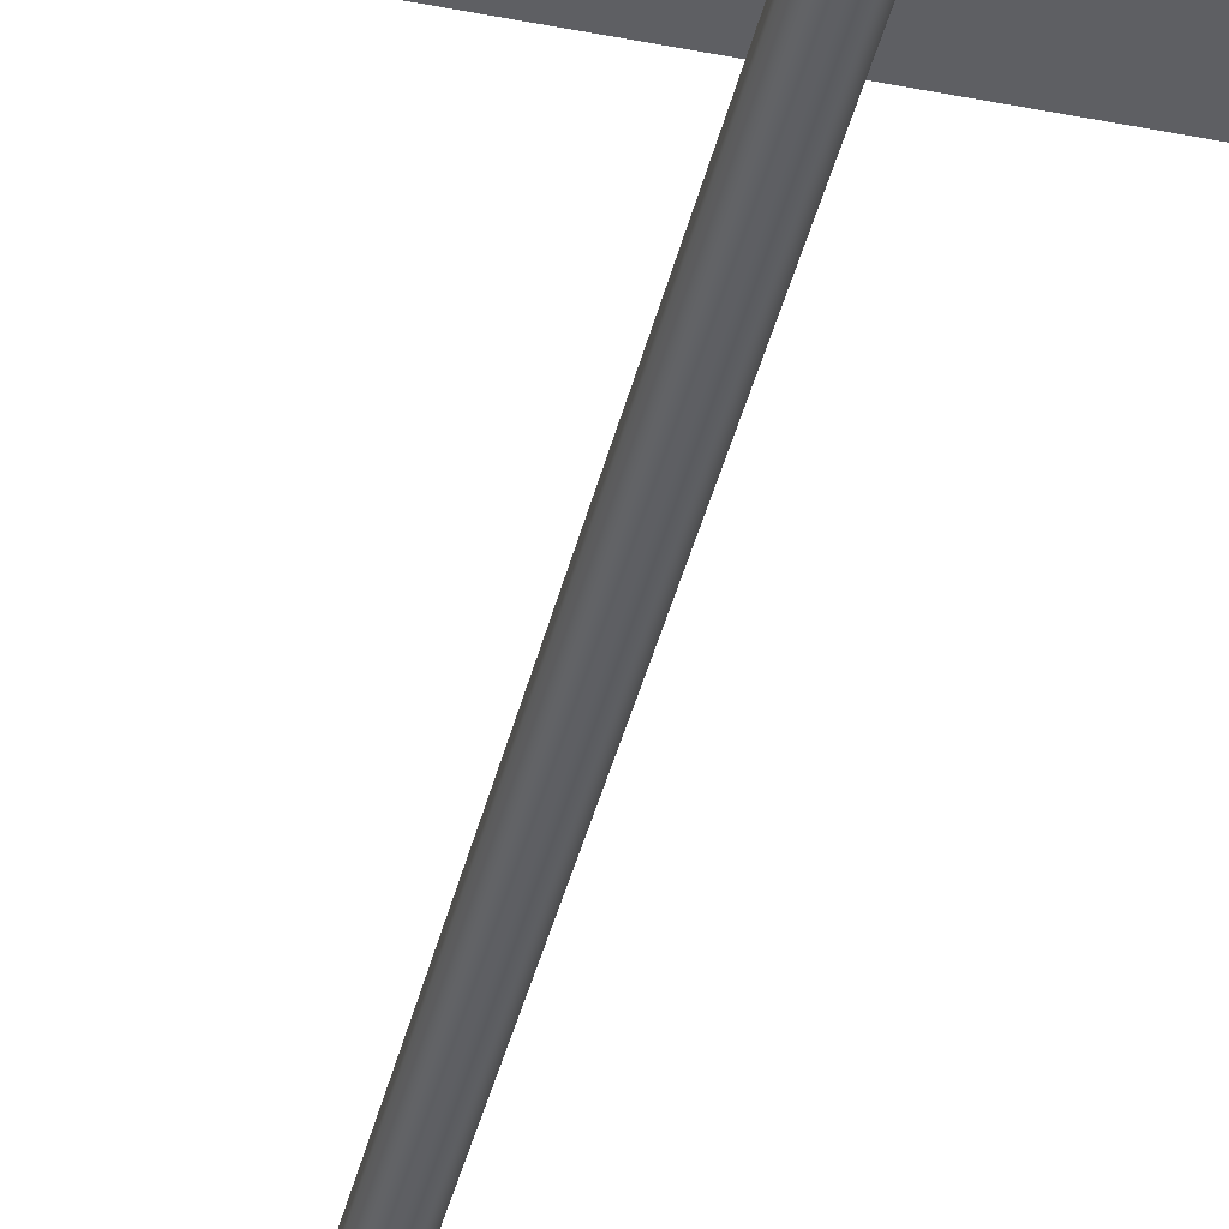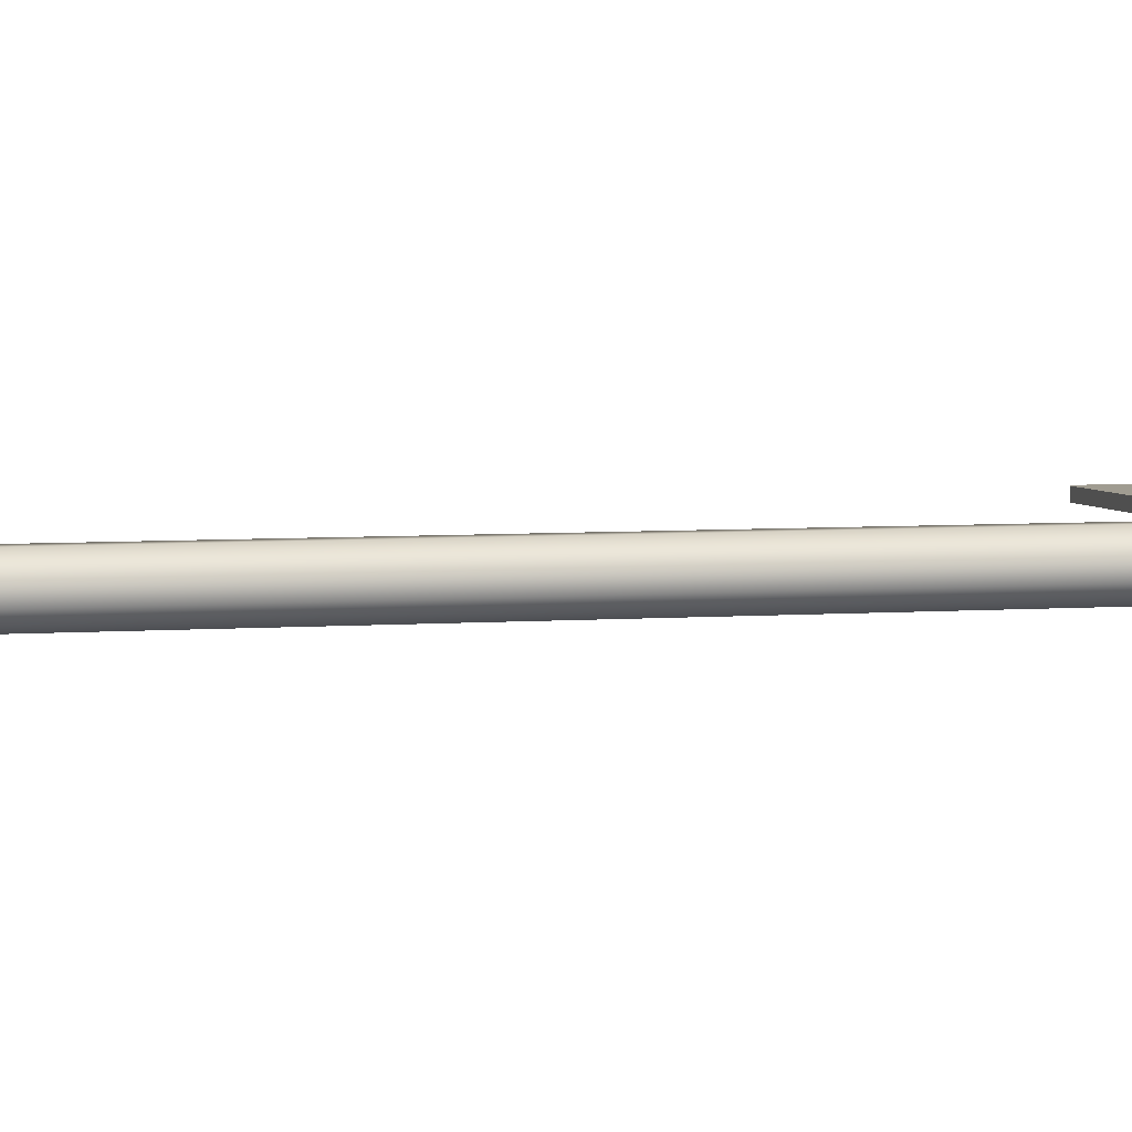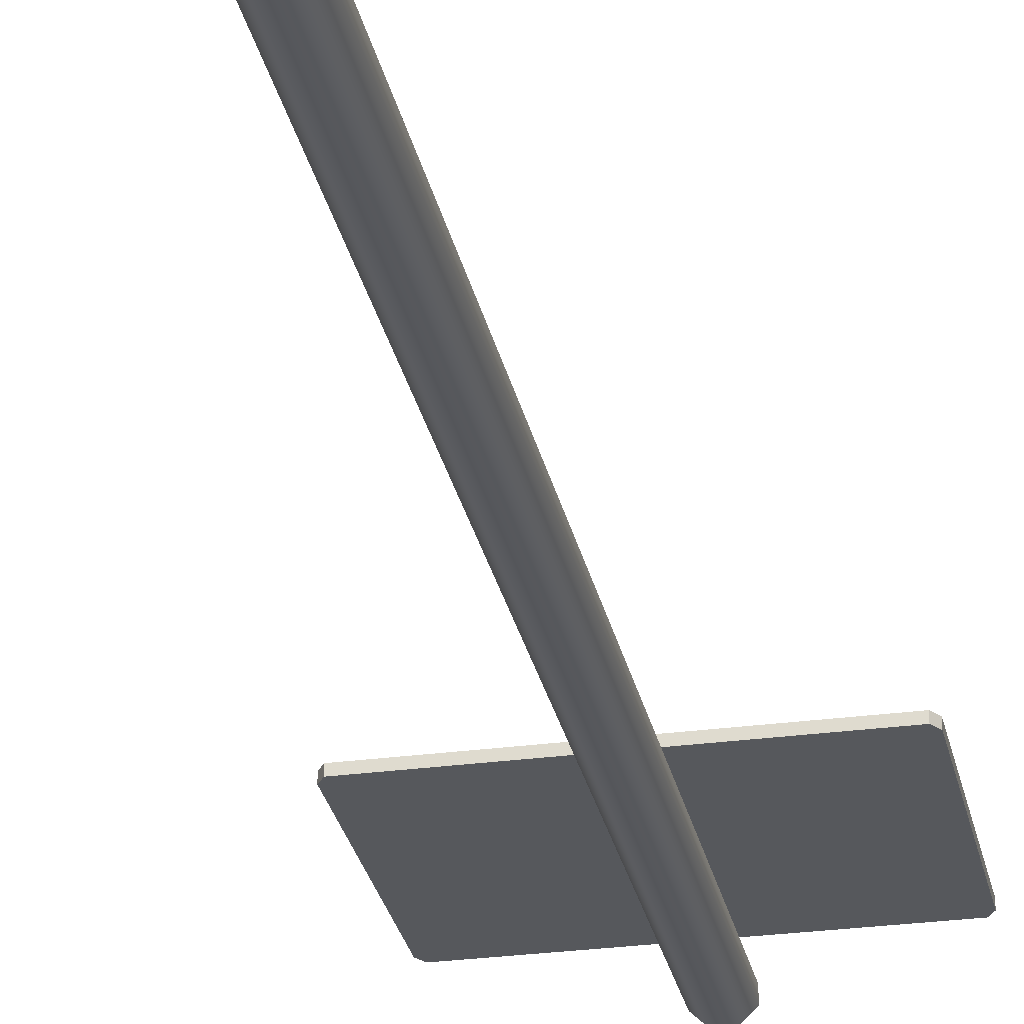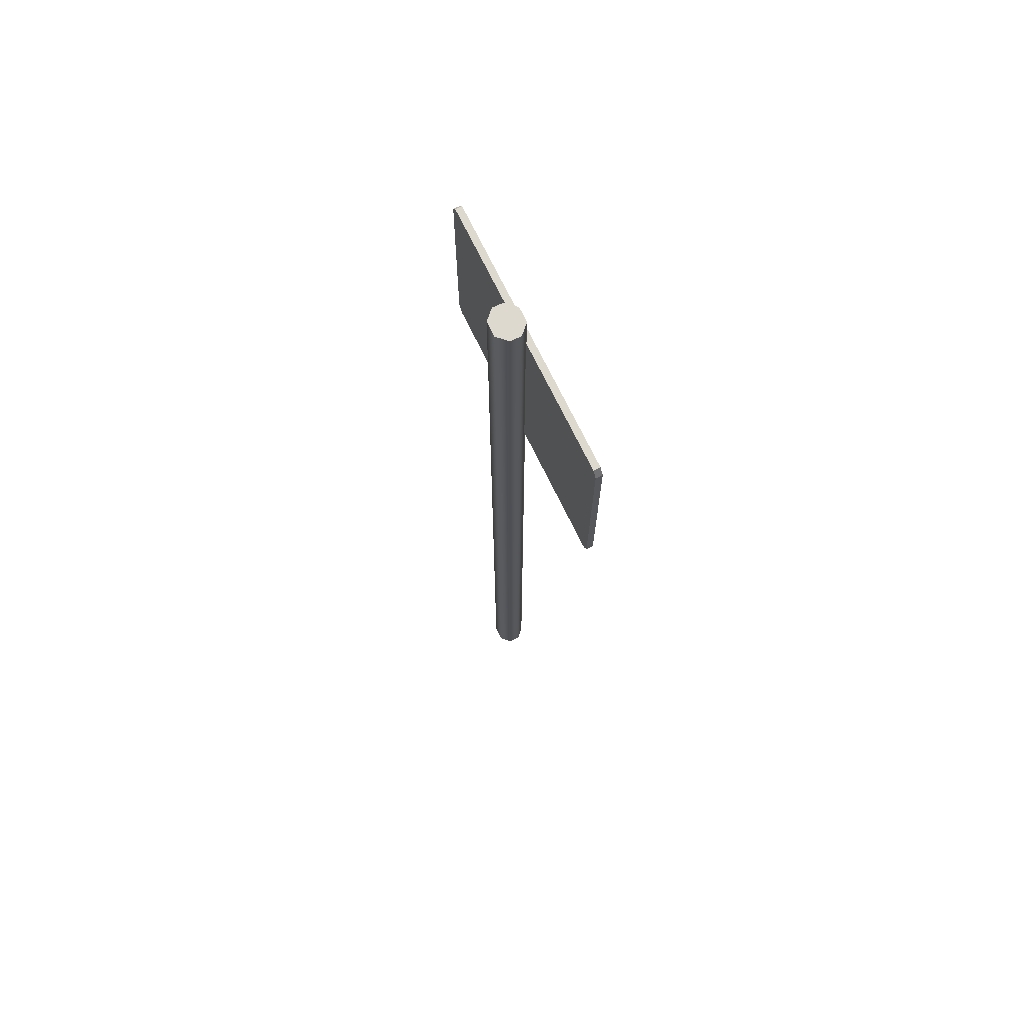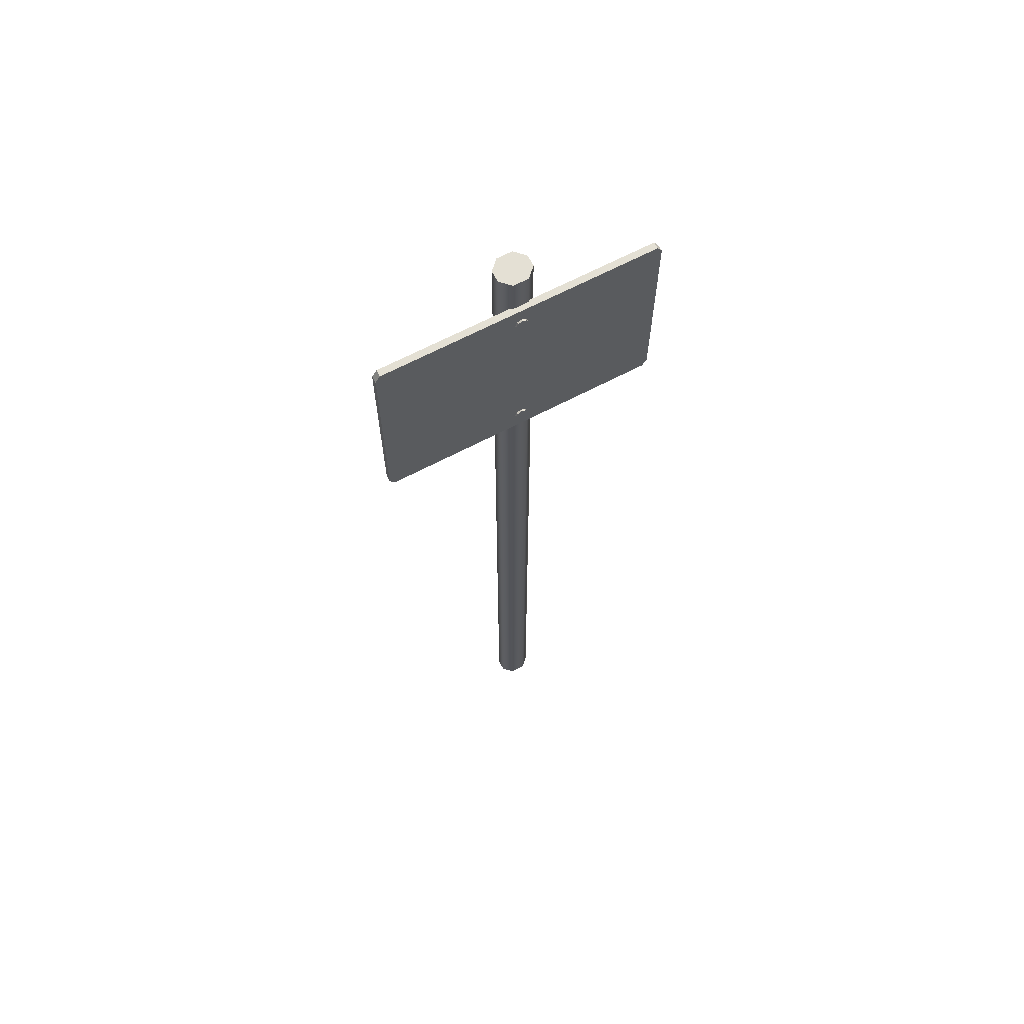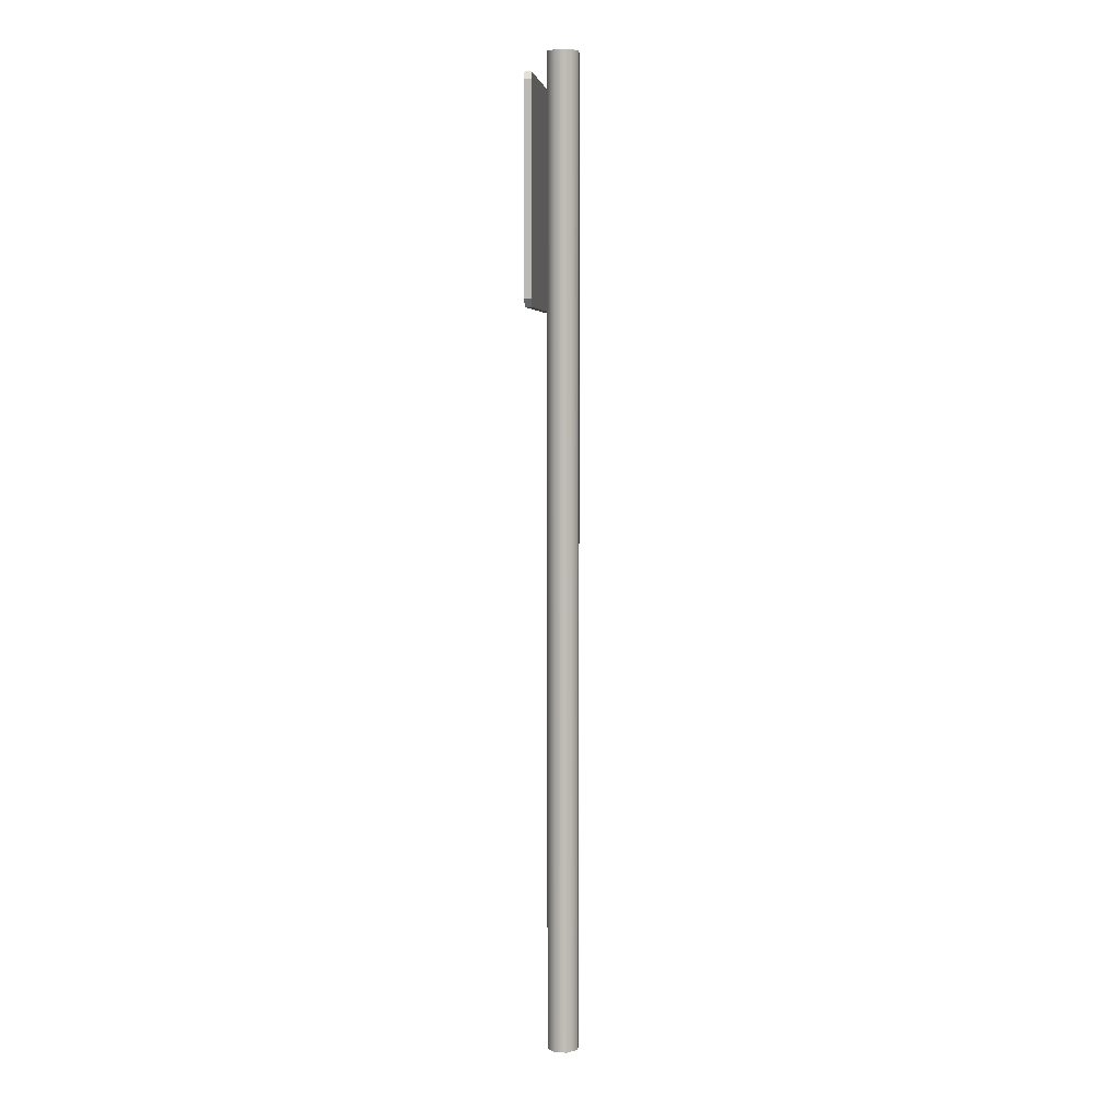
<metadata>
{"format":"obj","ext":"obj","renderer":"f3d","projection":"perspective","resolution":1024,"background":"white","views":[{"elev":-41.0,"azim":166.7,"up":"+Z"},{"elev":4.3,"azim":73.9,"up":"+Z"},{"elev":-28.2,"azim":11.5,"up":"+Z"},{"elev":71.5,"azim":-115.8,"up":"+Y"},{"elev":66.1,"azim":-27.9,"up":"+Y"},{"elev":5.0,"azim":96.7,"up":"+Y"}]}
</metadata>
<code>
v  -0.173 0.9124 0.0142
v  -0.173 0.9124 0.0062
v  0.1528 0.9124 0.0062
v  0.1528 0.9124 0.0142
v  0.1528 1.17 0.0062
v  -0.173 1.17 0.0062
v  -0.173 1.17 0.0142
v  0.1528 1.17 0.0142
v  0.1585 0.9213 0.0142
v  0.1585 1.161 0.0142
v  -0.1787 1.161 0.0142
v  -0.1787 0.9213 0.0142
v  -0.1787 0.9213 0.0062
v  -0.1787 1.161 0.0062
v  0.1585 1.161 0.0062
v  0.1585 0.9213 0.0062
v  -0.0276 0.0166 -0.0035
v  -0.0276 0.0166 -0.0171
v  -0.0161 0.0166 -0.0285
v  0.0135 0.0166 -0.0171
v  0.002 0.0166 -0.0285
v  0.0135 0.0166 -0.0035
v  0.002 0.0166 0.008
v  -0.0161 0.0166 0.008
v  -0.0161 1.216 0.008
v  0.002 1.216 0.008
v  0.0135 1.216 -0.0035
v  0.002 1.216 -0.0285
v  0.0135 1.216 -0.0171
v  -0.0161 1.216 -0.0285
v  -0.0276 1.216 -0.0171
v  -0.0276 1.216 -0.0035
v  -0.0043 1.15 0.0103
v  -0.0022 1.145 0.0103
v  -0.0096 1.145 0.0103
v  -0.0096 1.152 0.0103
v  -0.0148 1.15 0.0103
v  -0.017 1.145 0.0103
v  -0.0148 1.14 0.0103
v  -0.0096 1.137 0.0103
v  -0.0043 1.14 0.0103
v  -0.0043 1.15 0.0165
v  -0.0022 1.145 0.0165
v  -0.0096 1.152 0.0165
v  -0.0148 1.15 0.0165
v  -0.017 1.145 0.0165
v  -0.0148 1.14 0.0165
v  -0.0096 1.137 0.0165
v  -0.0043 1.14 0.0165
v  -0.0096 1.145 0.0165
v  -0.0043 0.9434 0.0103
v  -0.0022 0.9382 0.0103
v  -0.0096 0.9382 0.0103
v  -0.0096 0.9456 0.0103
v  -0.0148 0.9434 0.0103
v  -0.017 0.9382 0.0103
v  -0.0148 0.9329 0.0103
v  -0.0096 0.9308 0.0103
v  -0.0043 0.9329 0.0103
v  -0.0043 0.9434 0.0165
v  -0.0022 0.9382 0.0165
v  -0.0096 0.9456 0.0165
v  -0.0148 0.9434 0.0165
v  -0.017 0.9382 0.0165
v  -0.0148 0.9329 0.0165
v  -0.0096 0.9308 0.0165
v  -0.0043 0.9329 0.0165
v  -0.0096 0.9382 0.0165
g sign5_rectangle
f 1 2 3 4
f 5 6 7 8
f 1 4 9
f 9 10 8
f 1 9 8 11
f 8 7 11
f 12 1 11
f 3 2 13
f 13 14 6
f 3 13 6 15
f 6 5 15
f 16 3 15
f 13 2 1 12
f 9 4 3 16
f 15 5 8 10
f 9 16 15 10
f 11 7 6 14
f 13 12 11 14
f 17 18 19 20
f 19 21 20
f 20 22 23 17
f 24 17 23
f 25 26 27 28
f 27 29 28
f 28 30 31 25
f 32 25 31
f 24 23 26 25
f 22 20 29 27
f 21 19 30 28
f 18 17 32 31
f 33 34 35 36
f 35 37 36
f 38 37 35 39
f 35 40 39
f 41 40 35 34
f 42 43 34 33
f 44 42 33 36
f 45 44 36 37
f 46 45 37 38
f 47 46 38 39
f 48 47 39 40
f 49 48 40 41
f 43 49 41 34
f 50 43 42 44
f 50 44 45 46
f 50 46 47
f 50 47 48 49
f 50 49 43
f 51 52 53 54
f 53 55 54
f 56 55 53 57
f 53 58 57
f 59 58 53 52
f 60 61 52 51
f 62 60 51 54
f 63 62 54 55
f 64 63 55 56
f 65 64 56 57
f 66 65 57 58
f 67 66 58 59
f 61 67 59 52
f 68 61 60 62
f 68 62 63 64
f 68 64 65
f 68 65 66 67
f 68 67 61
f 23 22 27 26
f 25 32 17 24
f 20 21 28 29
f 19 18 31 30

</code>
